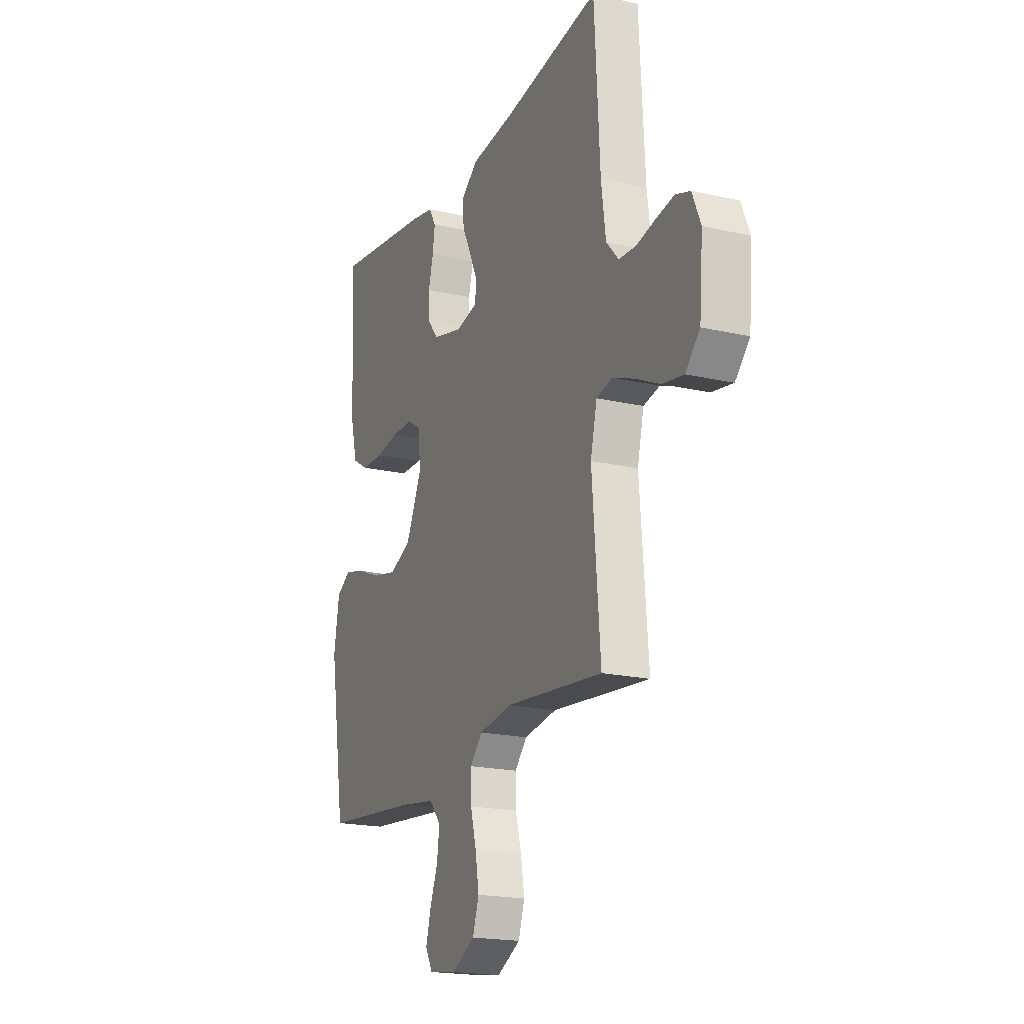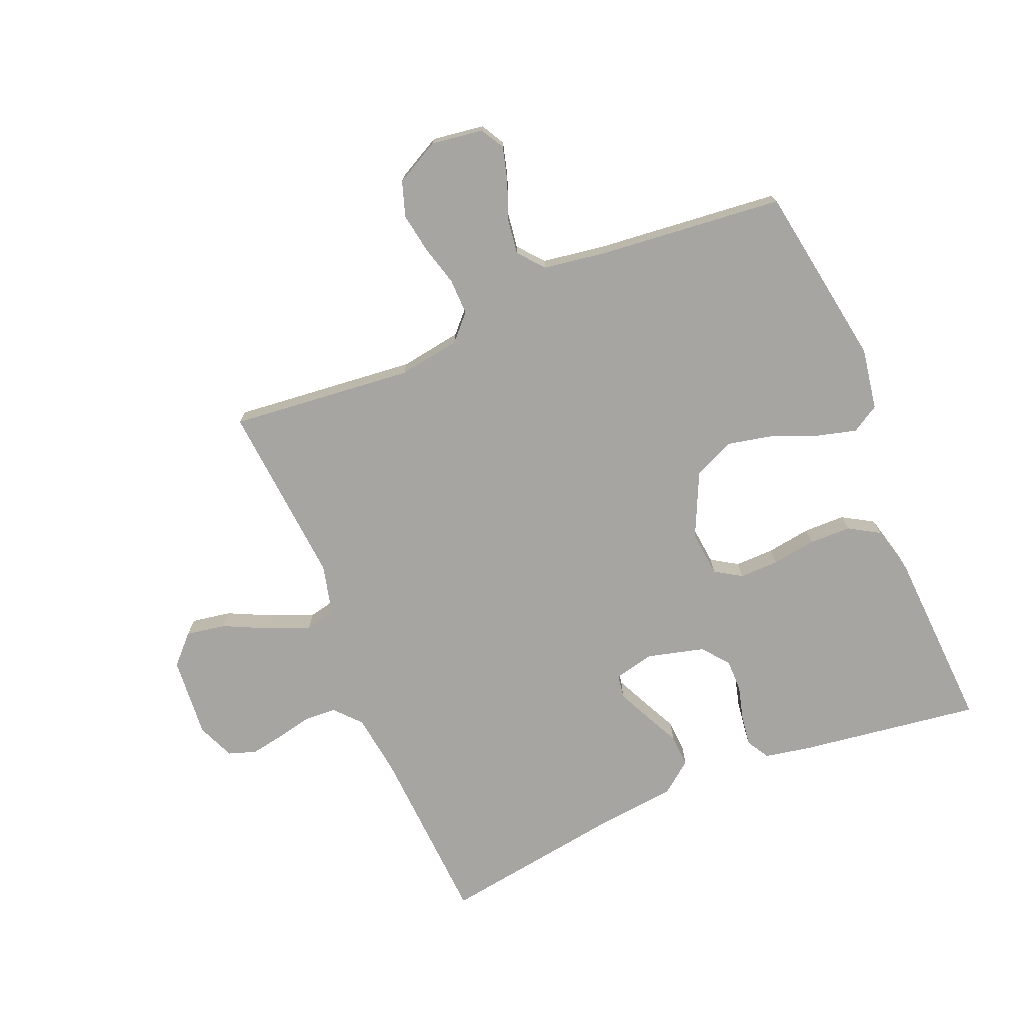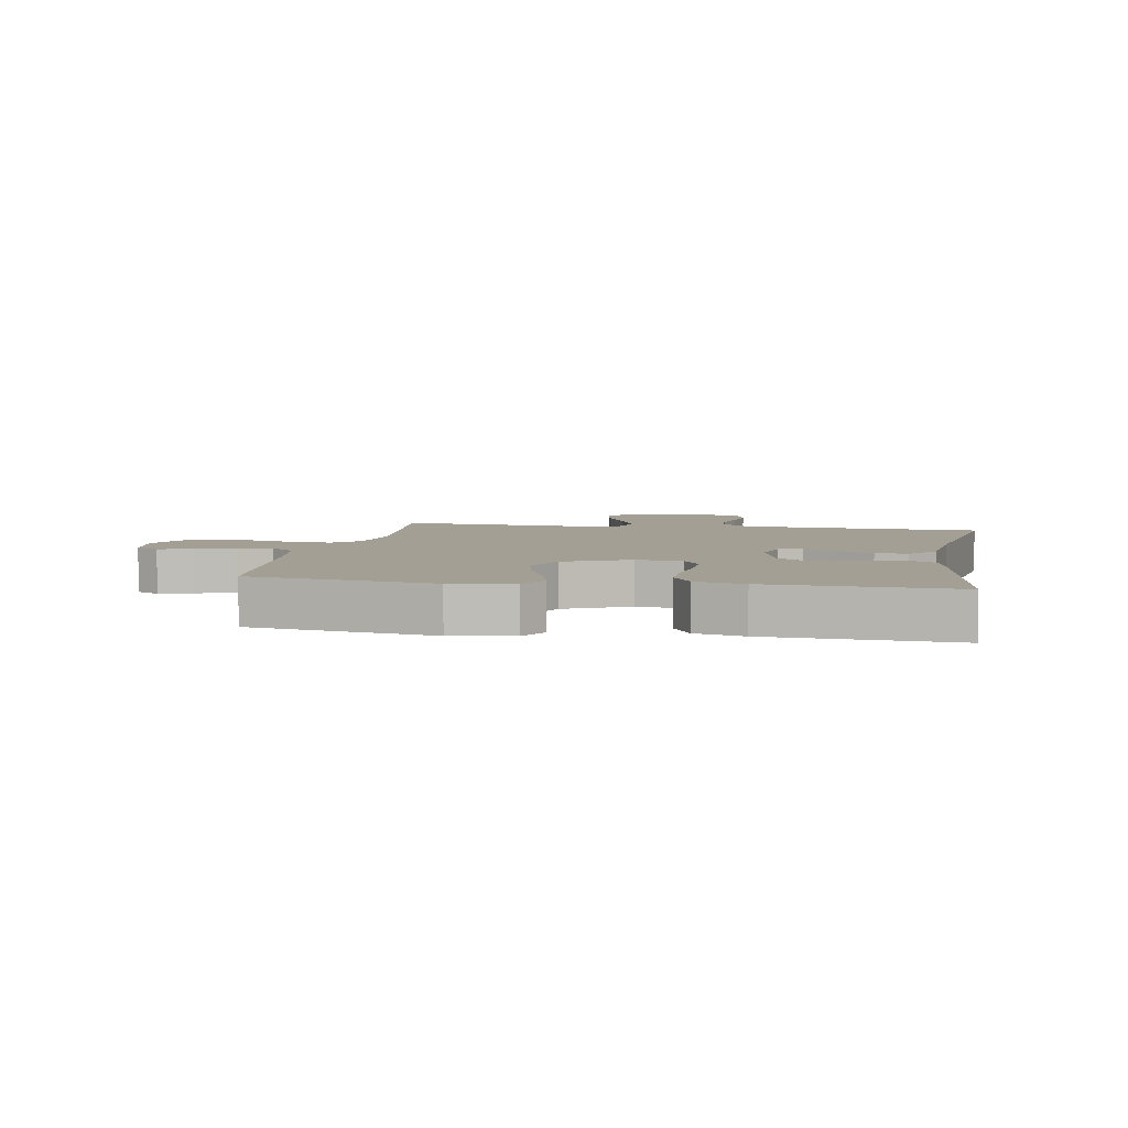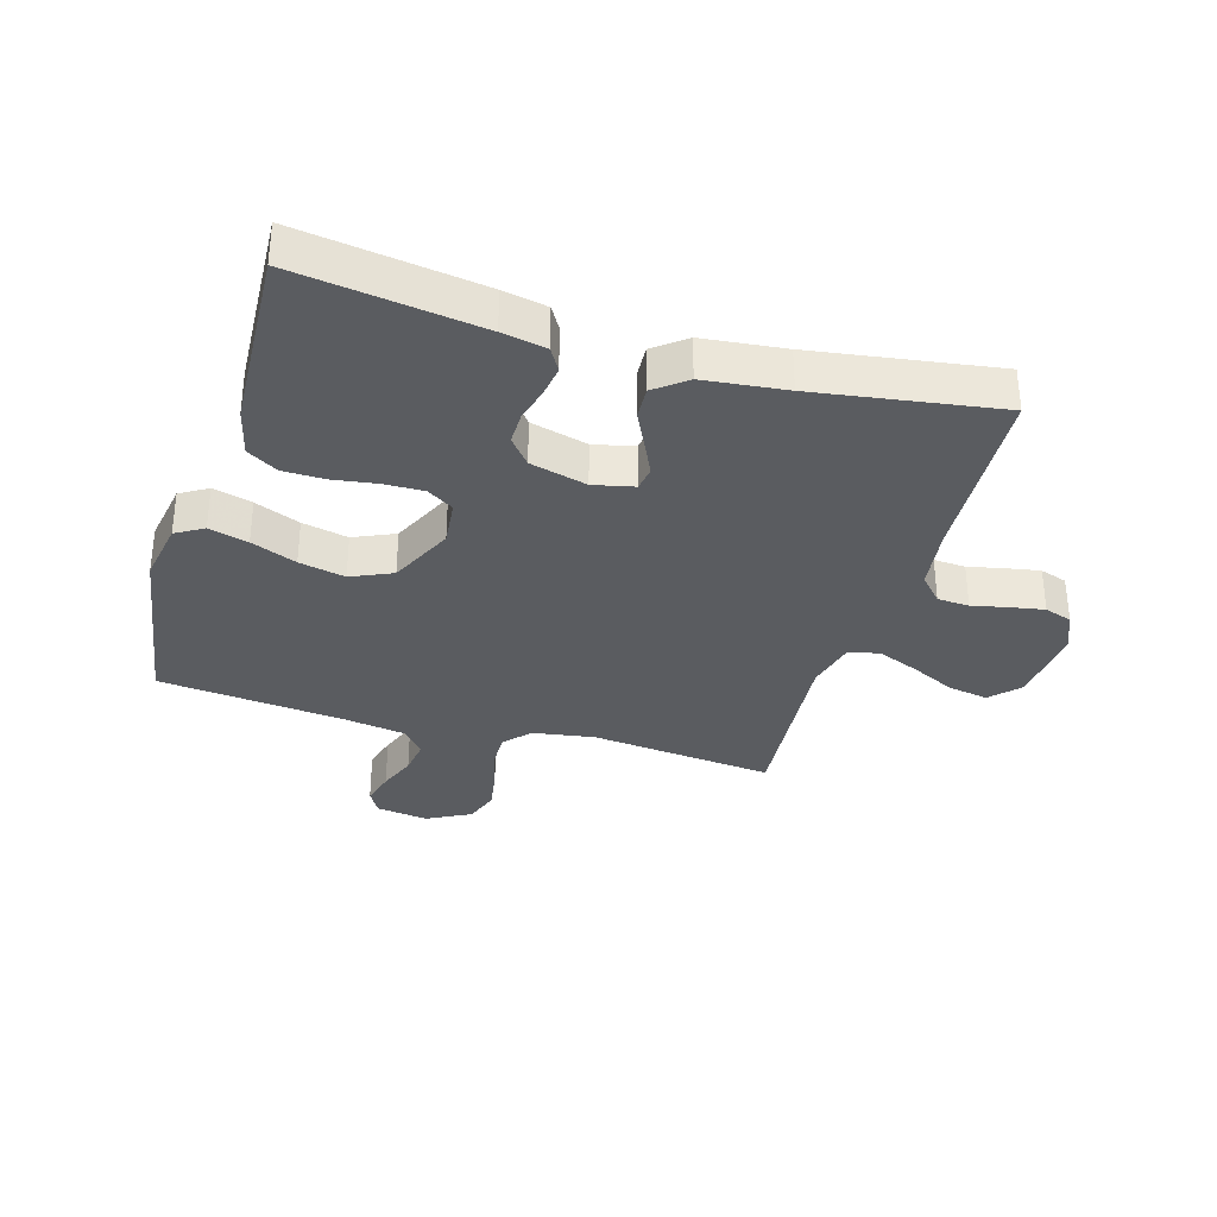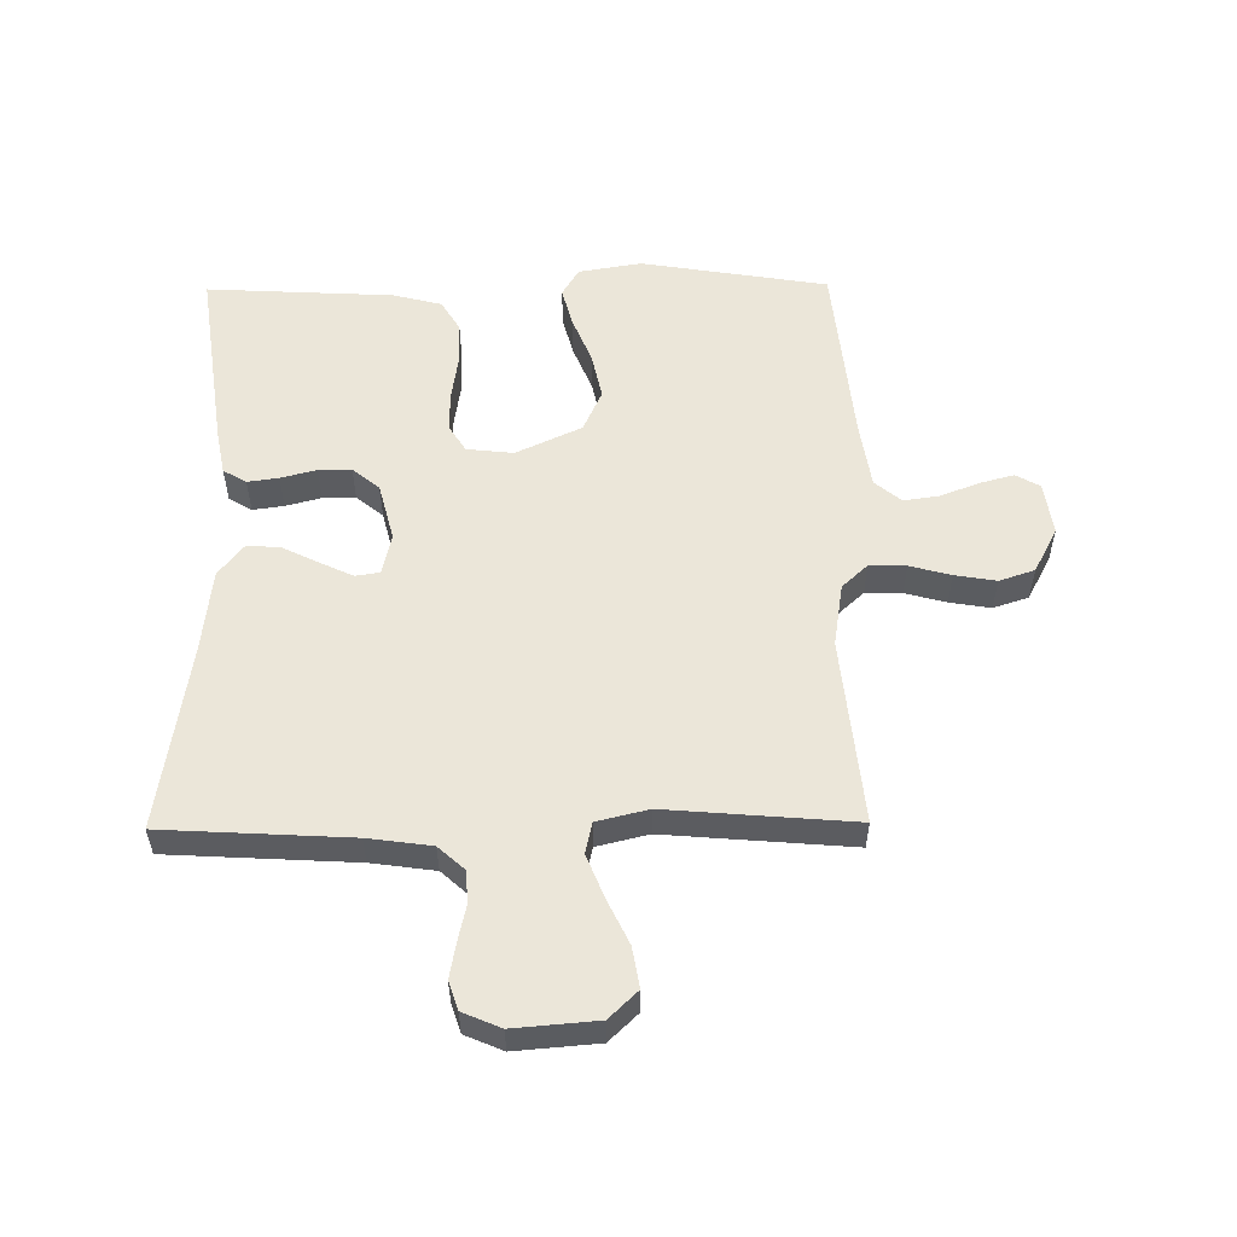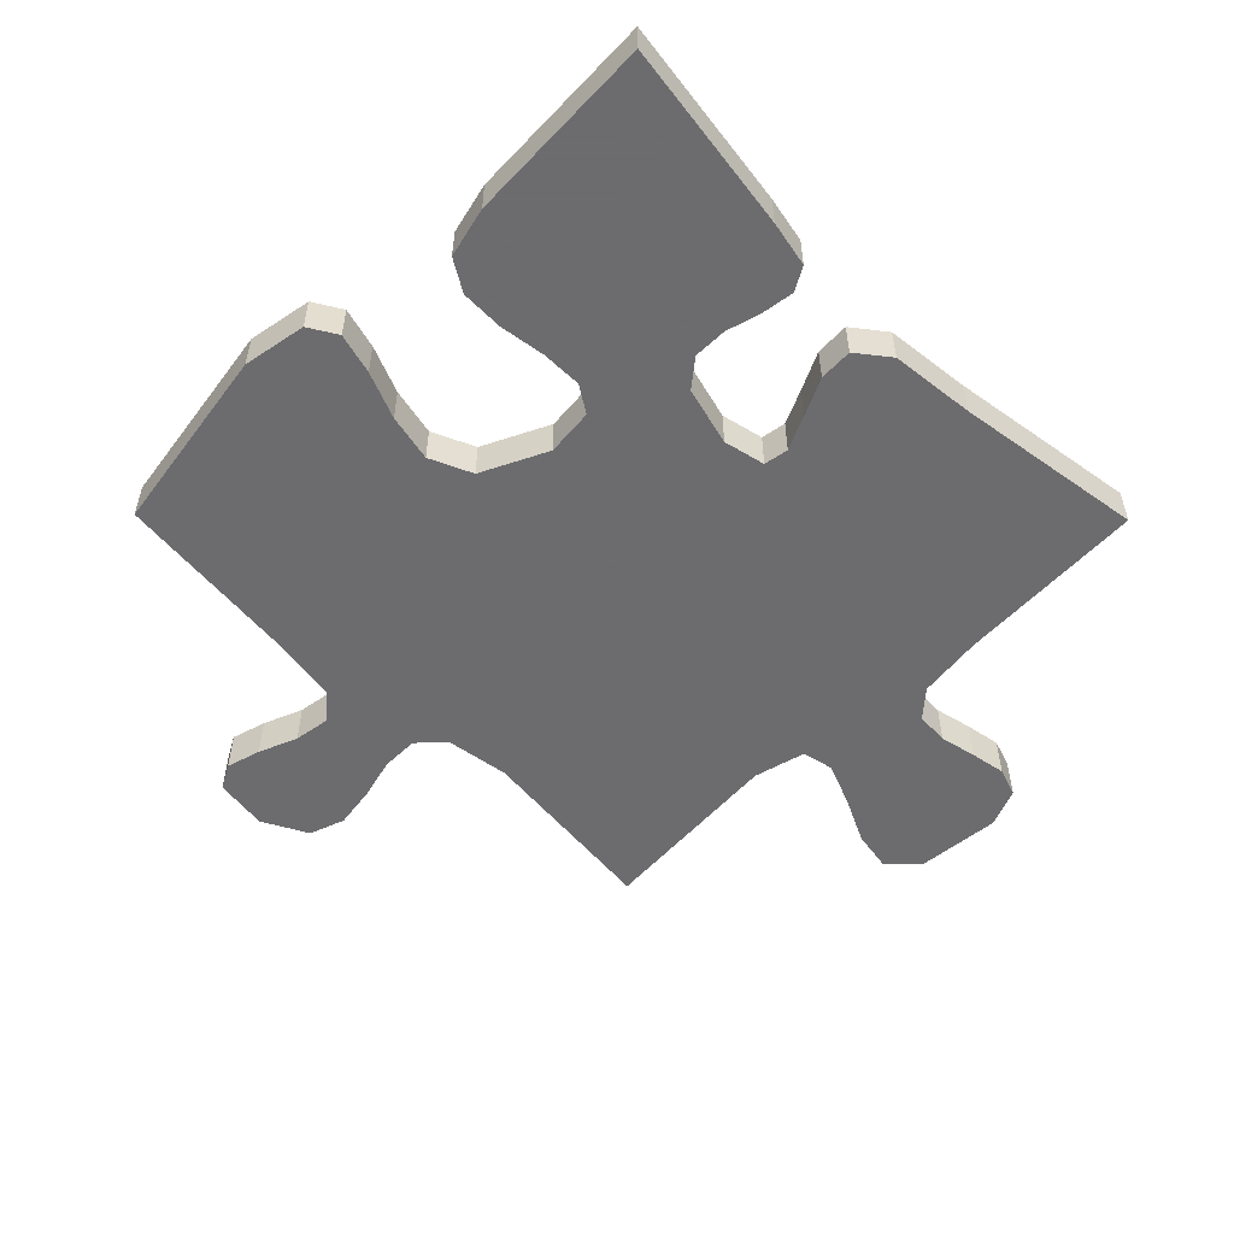
<metadata>
{"format":"obj","ext":"obj","renderer":"f3d","projection":"perspective","resolution":1024,"background":"white","views":[{"elev":-19.2,"azim":66.6,"up":"+Z"},{"elev":-73.6,"azim":-157.4,"up":"+Y"},{"elev":5.3,"azim":-80.0,"up":"+Y"},{"elev":-33.6,"azim":-16.6,"up":"+Y"},{"elev":55.2,"azim":89.4,"up":"+Y"},{"elev":-53.8,"azim":-45.4,"up":"+Y"}]}
</metadata>
<code>
v -0.5 0.07 -0.5
v -0.549 0.07 -0.2
v -0.532 0.07 -0.099
v -0.487 0.07 -0.072
v -0.423 0.07 -0.089
v -0.349 0.07 -0.119
v -0.274 0.07 -0.135
v -0.207 0.07 -0.105
v -0.158 0.07 0
v -0.166 0.07 0.075
v -0.209 0.07 0.102
v -0.273 0.07 0.101
v -0.346 0.07 0.09
v -0.414 0.07 0.091
v -0.464 0.07 0.121
v -0.484 0.07 0.2
v -0.5 0.07 0.5
v -0.2 0.07 0.458
v -0.128 0.07 0.444
v -0.106 0.07 0.407
v -0.113 0.07 0.357
v -0.128 0.07 0.3
v -0.128 0.07 0.247
v -0.093 0.07 0.204
v 0 0.07 0.18
v 0.066 0.07 0.195
v 0.072 0.07 0.234
v 0.047 0.07 0.287
v 0.018 0.07 0.346
v 0.015 0.07 0.399
v 0.066 0.07 0.439
v 0.2 0.07 0.454
v 0.5 0.07 0.5
v 0.517 0.07 0.2
v 0.531 0.07 0.098
v 0.569 0.07 0.056
v 0.621 0.07 0.053
v 0.679 0.07 0.066
v 0.735 0.07 0.076
v 0.78 0.07 0.061
v 0.806 0.07 0
v 0.795 0.07 -0.133
v 0.751 0.07 -0.179
v 0.686 0.07 -0.168
v 0.613 0.07 -0.133
v 0.545 0.07 -0.106
v 0.495 0.07 -0.117
v 0.475 0.07 -0.2
v 0.5 0.07 -0.5
v 0.2 0.07 -0.47
v 0.099 0.07 -0.486
v 0.061 0.07 -0.527
v 0.062 0.07 -0.586
v 0.08 0.07 -0.652
v 0.091 0.07 -0.718
v 0.072 0.07 -0.775
v 0 0.07 -0.813
v -0.085 0.07 -0.801
v -0.107 0.07 -0.762
v -0.092 0.07 -0.707
v -0.068 0.07 -0.645
v -0.06 0.07 -0.588
v -0.095 0.07 -0.546
v -0.2 0.07 -0.53
v -0.5 0 -0.5
v -0.549 0 -0.2
v -0.532 0 -0.099
v -0.487 0 -0.072
v -0.423 0 -0.089
v -0.349 0 -0.119
v -0.274 0 -0.135
v -0.207 0 -0.105
v -0.158 0 0
v -0.166 0 0.075
v -0.209 0 0.102
v -0.273 0 0.101
v -0.346 0 0.09
v -0.414 0 0.091
v -0.464 0 0.121
v -0.484 0 0.2
v -0.5 0 0.5
v -0.2 0 0.458
v -0.128 0 0.444
v -0.106 0 0.407
v -0.113 0 0.357
v -0.128 0 0.3
v -0.128 0 0.247
v -0.093 0 0.204
v 0 0 0.18
v 0.066 0 0.195
v 0.072 0 0.234
v 0.047 0 0.287
v 0.018 0 0.346
v 0.015 0 0.399
v 0.066 0 0.439
v 0.2 0 0.454
v 0.5 0 0.5
v 0.517 0 0.2
v 0.531 0 0.098
v 0.569 0 0.056
v 0.621 0 0.053
v 0.679 0 0.066
v 0.735 0 0.076
v 0.78 0 0.061
v 0.806 0 0
v 0.795 0 -0.133
v 0.751 0 -0.179
v 0.686 0 -0.168
v 0.613 0 -0.133
v 0.545 0 -0.106
v 0.495 0 -0.117
v 0.475 0 -0.2
v 0.5 0 -0.5
v 0.2 0 -0.47
v 0.099 0 -0.486
v 0.061 0 -0.527
v 0.062 0 -0.586
v 0.08 0 -0.652
v 0.091 0 -0.718
v 0.072 0 -0.775
v 0 0 -0.813
v -0.085 0 -0.801
v -0.107 0 -0.762
v -0.092 0 -0.707
v -0.068 0 -0.645
v -0.06 0 -0.588
v -0.095 0 -0.546
v -0.2 0 -0.53
f 58 59 60 61
f 58 61 62
f 57 58 62
f 56 57 62
f 53 54 55 56
f 53 56 62
f 52 53 62 63
f 48 49 50
f 47 48 50 51
f 42 43 44 45
f 42 45 46
f 41 42 46
f 40 41 46 47
f 37 38 39 40
f 32 33 34
f 32 34 35
f 31 32 35 36
f 28 29 30 31
f 27 28 31 36
f 19 20 21 22
f 17 18 19 22
f 17 22 23
f 16 17 23 24
f 12 13 14 15
f 11 12 15 16
f 3 4 5 6
f 3 6 7
f 64 1 2 3
f 64 3 7
f 51 52 63 64
f 47 51 64 7
f 37 40 47 7
f 36 37 7 8
f 26 27 36
f 25 26 36 8
f 11 16 24 25
f 10 11 25
f 9 10 25
f 8 9 25
f 125 124 123 122
f 126 125 122
f 126 122 121
f 126 121 120
f 120 119 118 117
f 126 120 117
f 127 126 117 116
f 114 113 112
f 115 114 112 111
f 109 108 107 106
f 110 109 106
f 110 106 105
f 111 110 105 104
f 104 103 102 101
f 98 97 96
f 99 98 96
f 100 99 96 95
f 95 94 93 92
f 100 95 92 91
f 86 85 84 83
f 86 83 82 81
f 87 86 81
f 88 87 81 80
f 79 78 77 76
f 80 79 76 75
f 70 69 68 67
f 71 70 67
f 67 66 65 128
f 71 67 128
f 128 127 116 115
f 71 128 115 111
f 71 111 104 101
f 72 71 101 100
f 100 91 90
f 72 100 90 89
f 89 88 80 75
f 89 75 74
f 89 74 73
f 89 73 72
f 1 65 66 2
f 2 66 67 3
f 3 67 68 4
f 4 68 69 5
f 5 69 70 6
f 6 70 71 7
f 7 71 72 8
f 8 72 73 9
f 9 73 74 10
f 10 74 75 11
f 11 75 76 12
f 12 76 77 13
f 13 77 78 14
f 14 78 79 15
f 15 79 80 16
f 16 80 81 17
f 17 81 82 18
f 18 82 83 19
f 19 83 84 20
f 20 84 85 21
f 21 85 86 22
f 22 86 87 23
f 23 87 88 24
f 24 88 89 25
f 25 89 90 26
f 26 90 91 27
f 27 91 92 28
f 28 92 93 29
f 29 93 94 30
f 30 94 95 31
f 31 95 96 32
f 32 96 97 33
f 33 97 98 34
f 34 98 99 35
f 35 99 100 36
f 36 100 101 37
f 37 101 102 38
f 38 102 103 39
f 39 103 104 40
f 40 104 105 41
f 41 105 106 42
f 42 106 107 43
f 43 107 108 44
f 44 108 109 45
f 45 109 110 46
f 46 110 111 47
f 47 111 112 48
f 48 112 113 49
f 49 113 114 50
f 50 114 115 51
f 51 115 116 52
f 52 116 117 53
f 53 117 118 54
f 54 118 119 55
f 55 119 120 56
f 56 120 121 57
f 57 121 122 58
f 58 122 123 59
f 59 123 124 60
f 60 124 125 61
f 61 125 126 62
f 62 126 127 63
f 63 127 128 64
f 64 128 65 1

</code>
